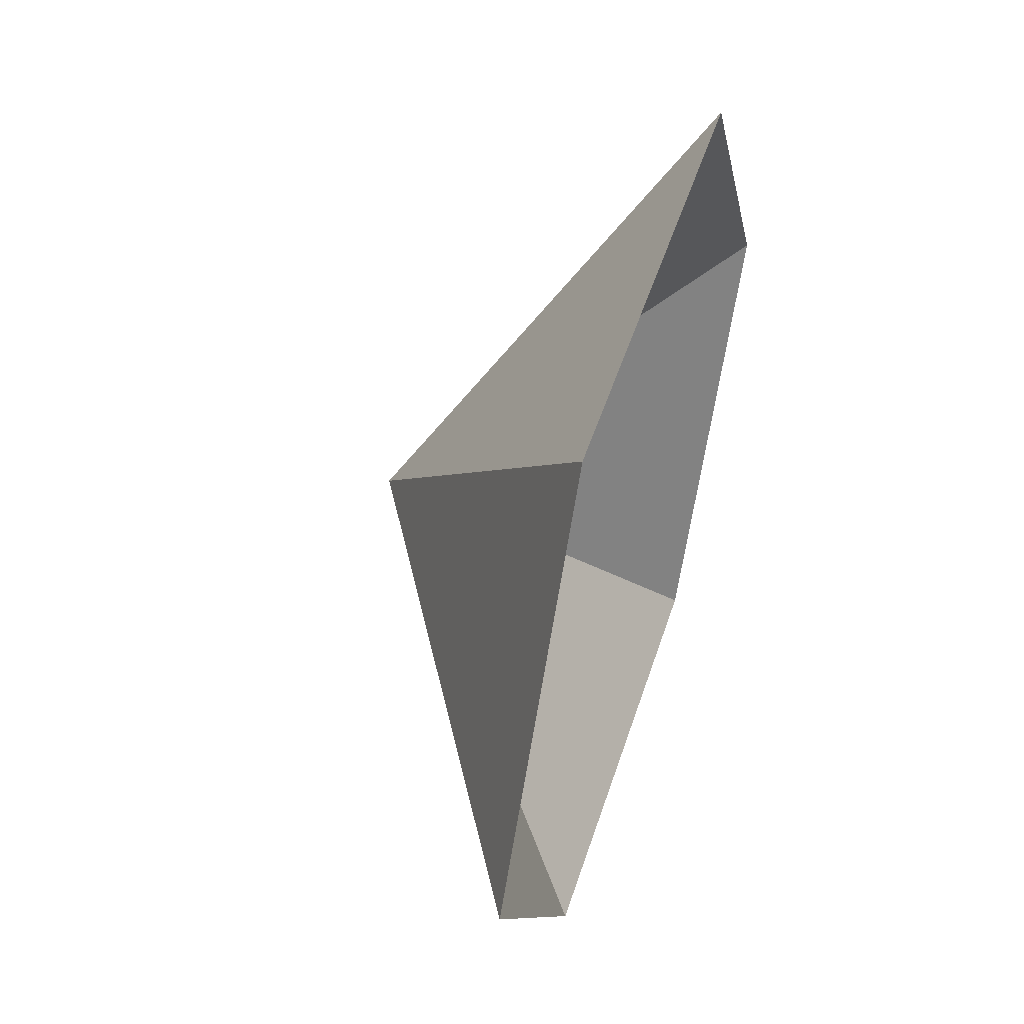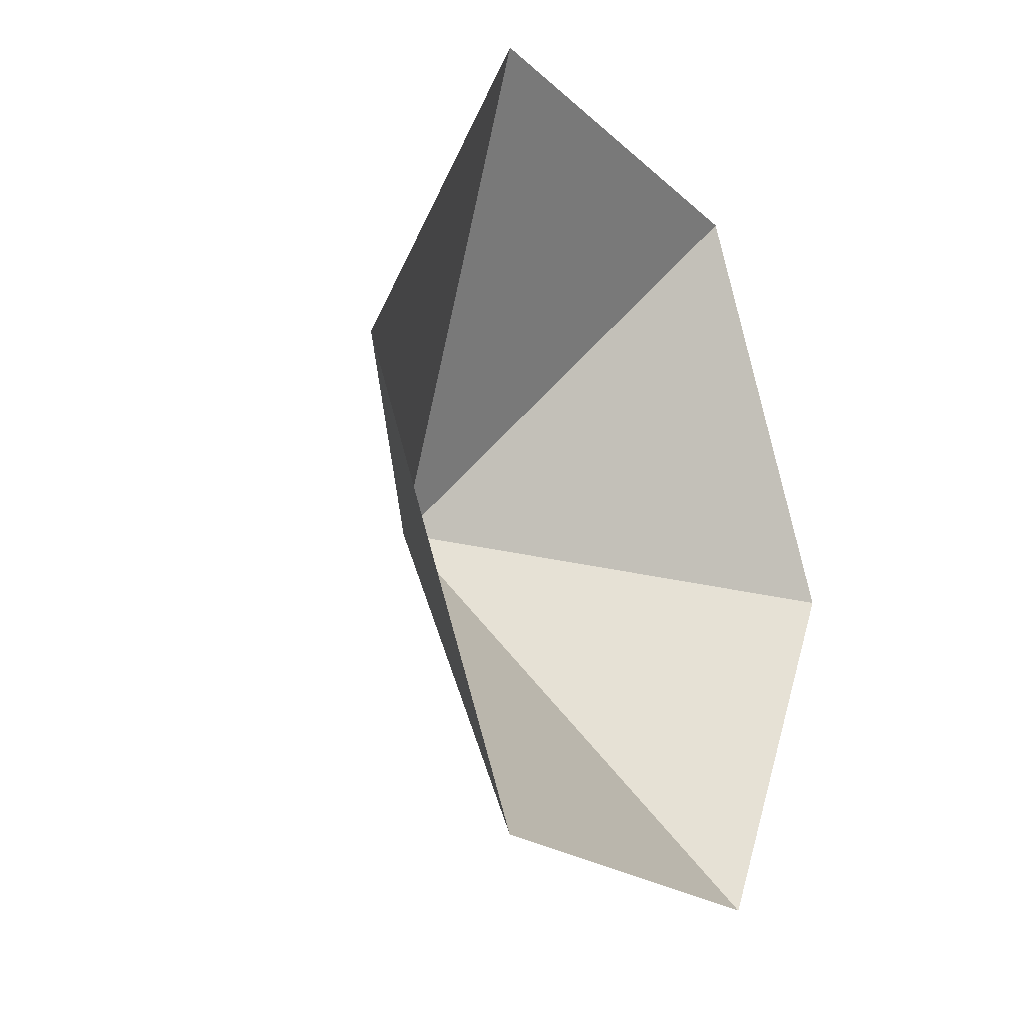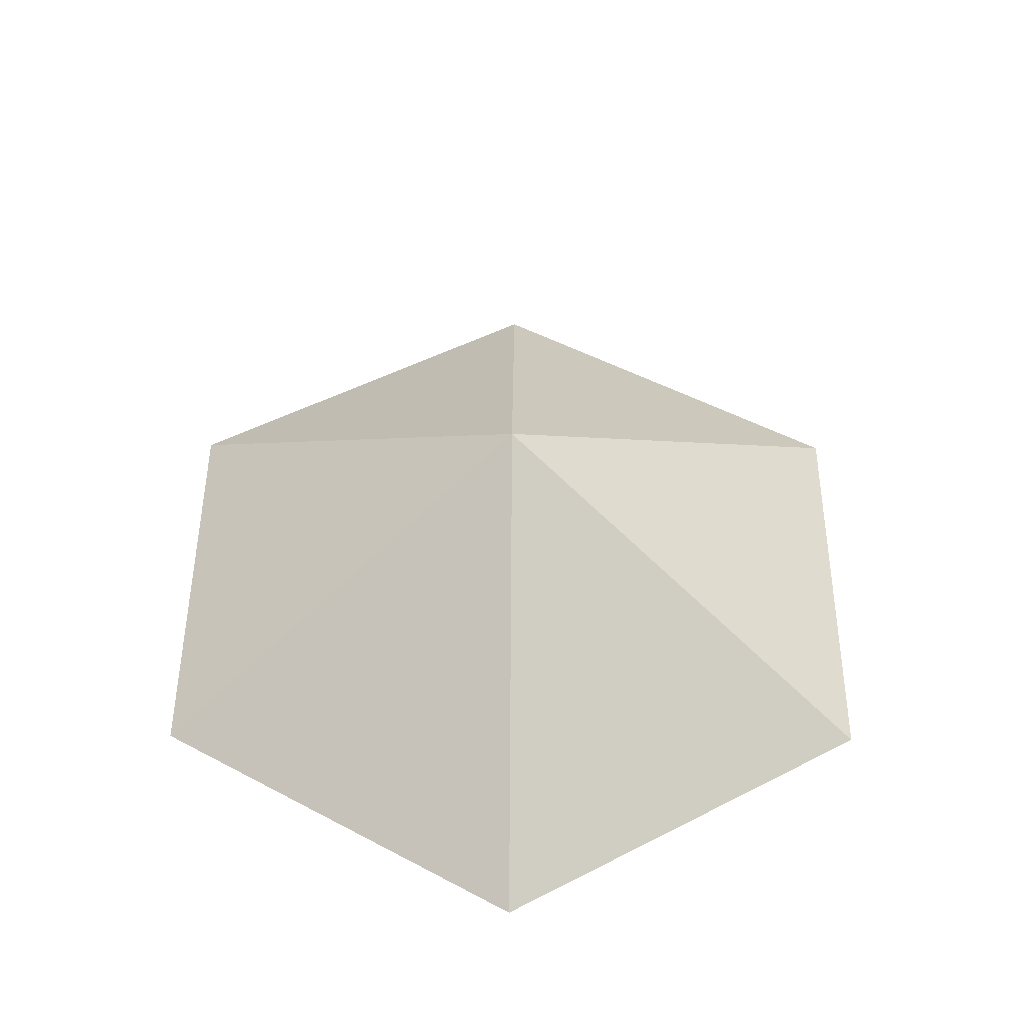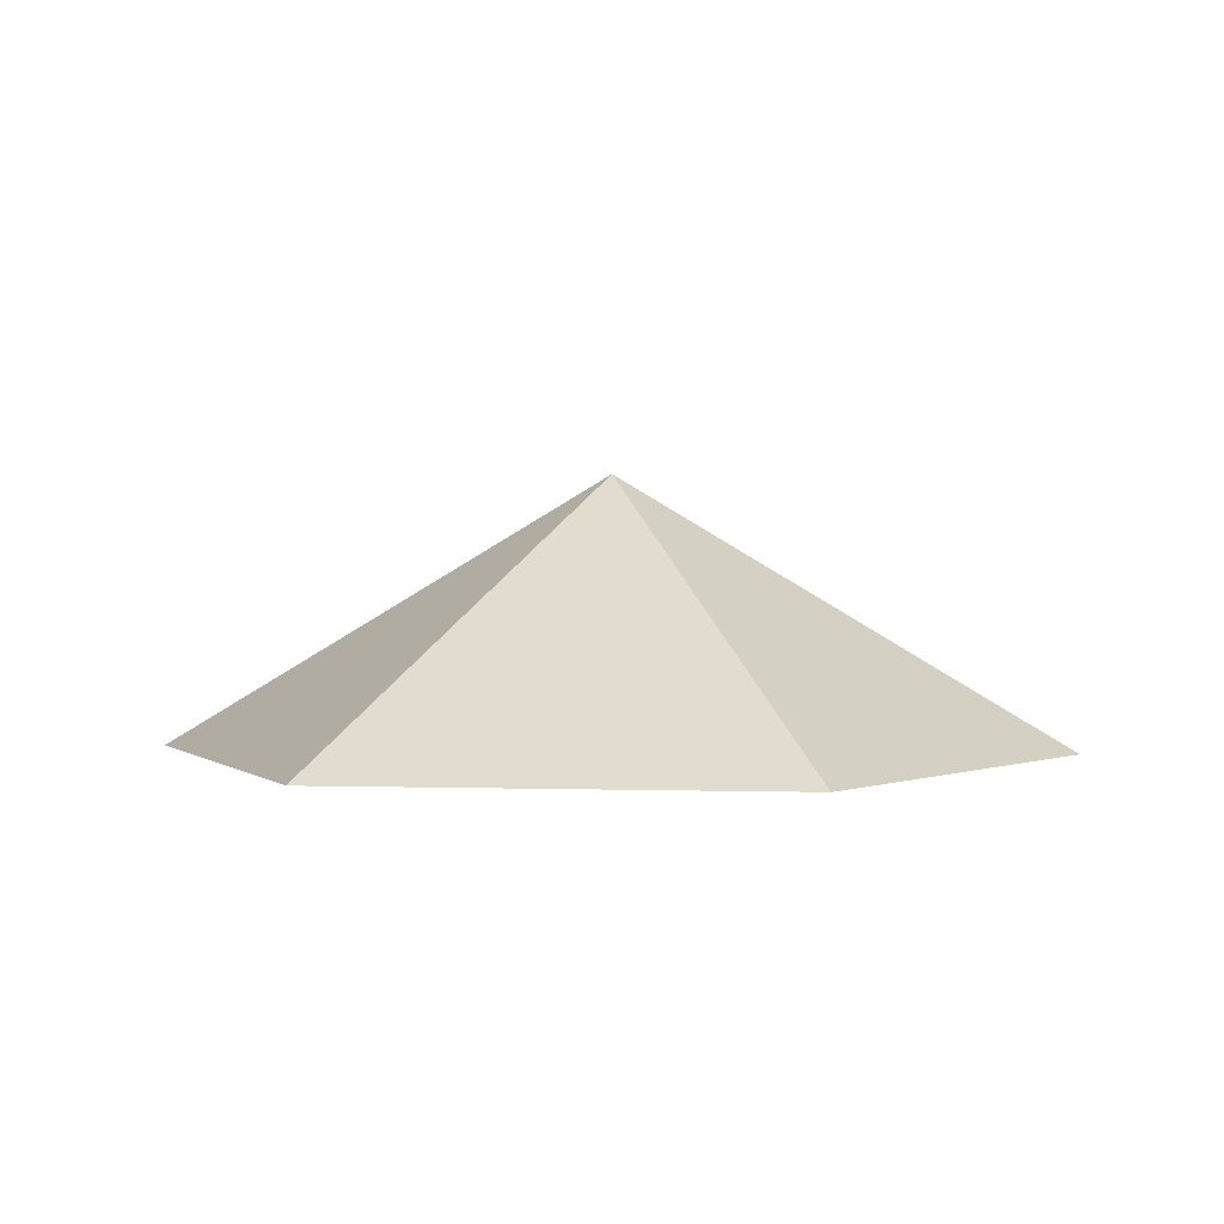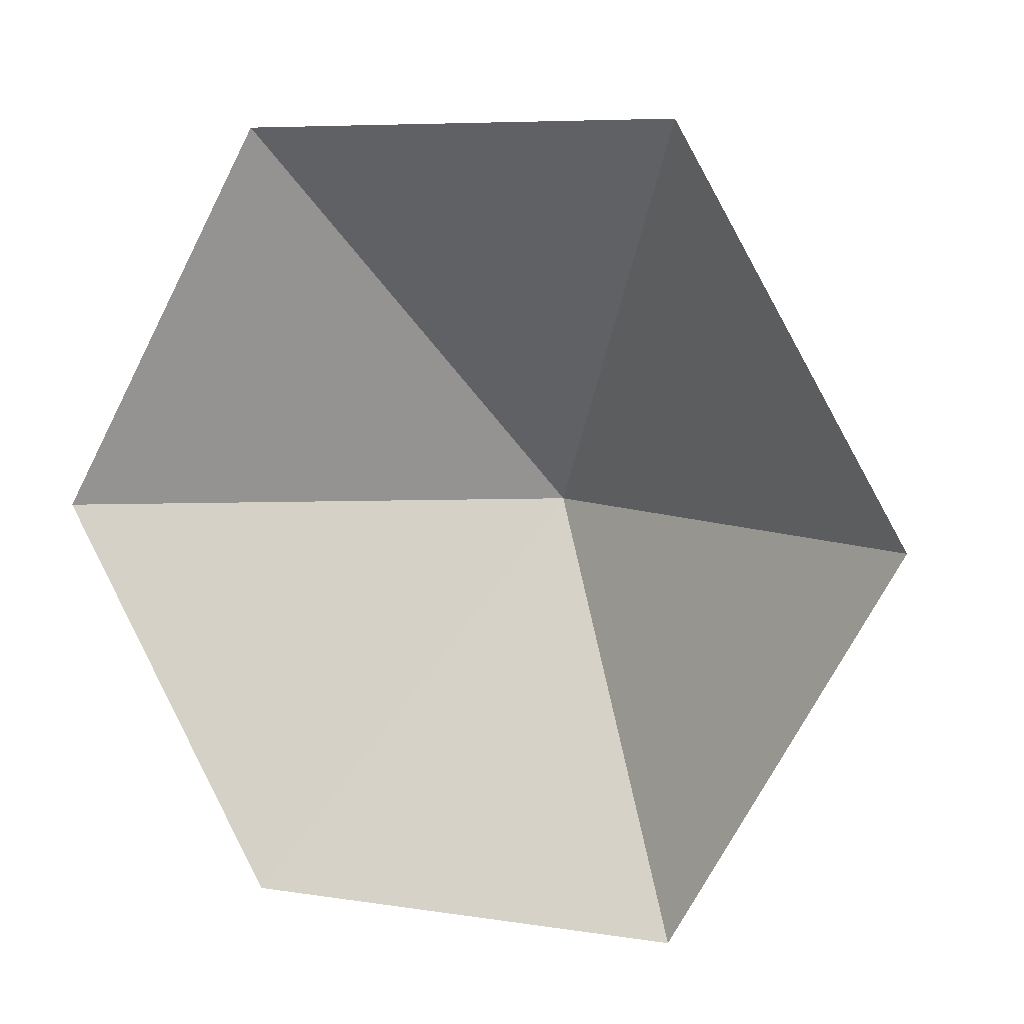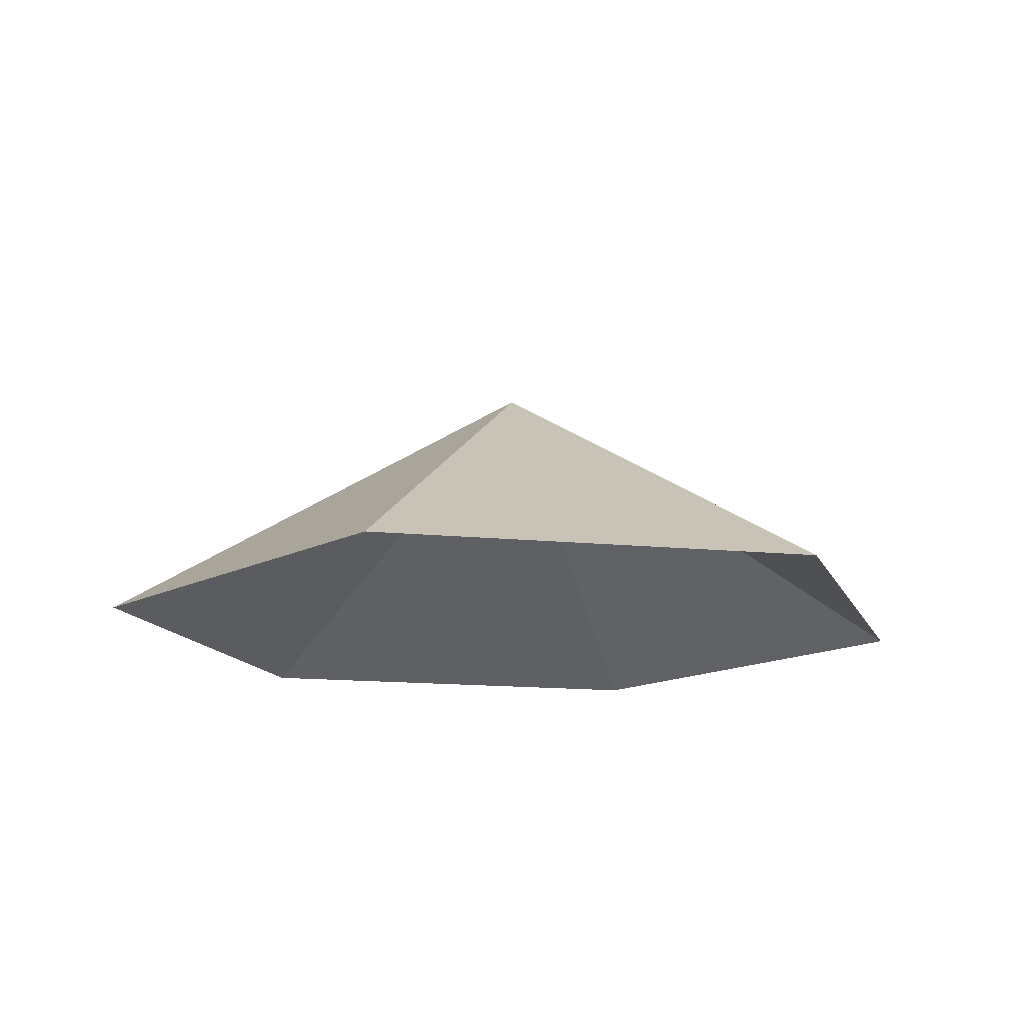
<metadata>
{"format":"obj","ext":"obj","renderer":"f3d","projection":"perspective","resolution":1024,"background":"white","views":[{"elev":51.6,"azim":108.0,"up":"+Y"},{"elev":-19.6,"azim":121.3,"up":"+Y"},{"elev":49.6,"azim":-89.6,"up":"+Z"},{"elev":1.5,"azim":126.9,"up":"+Z"},{"elev":7.0,"azim":-155.6,"up":"+Y"},{"elev":-15.1,"azim":-72.0,"up":"+Z"}]}
</metadata>
<code>
v 0 0 0
v 3.935 0 0
v 5.903 3.408 0
v 3.935 6.816 0
v 0 6.816 0
v -1.968 3.408 0
v 1.968 3.408 2.352
f 1 2 7
f 2 3 7
f 3 4 7
f 4 5 7
f 5 6 7
f 6 1 7

</code>
